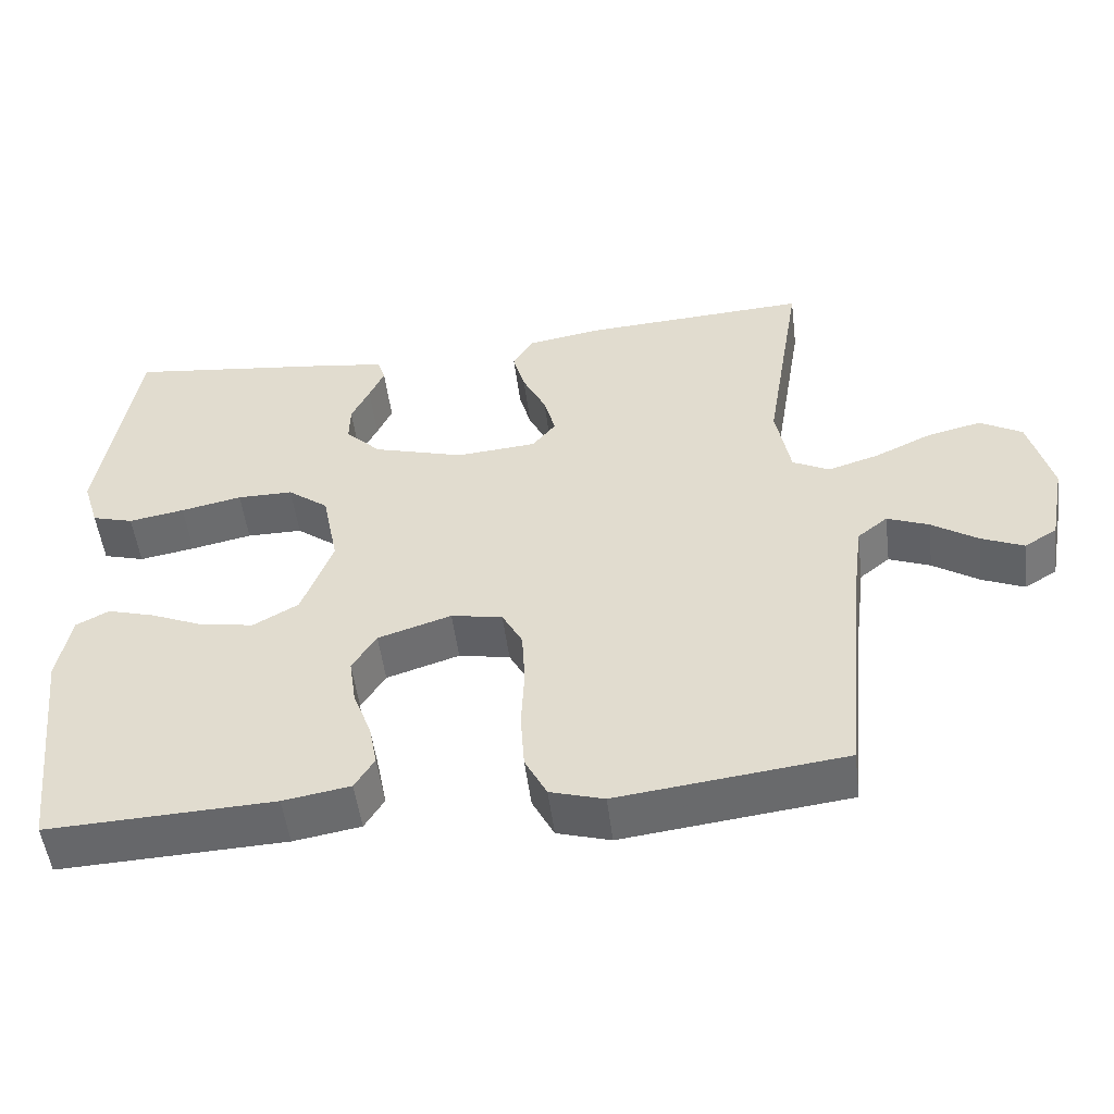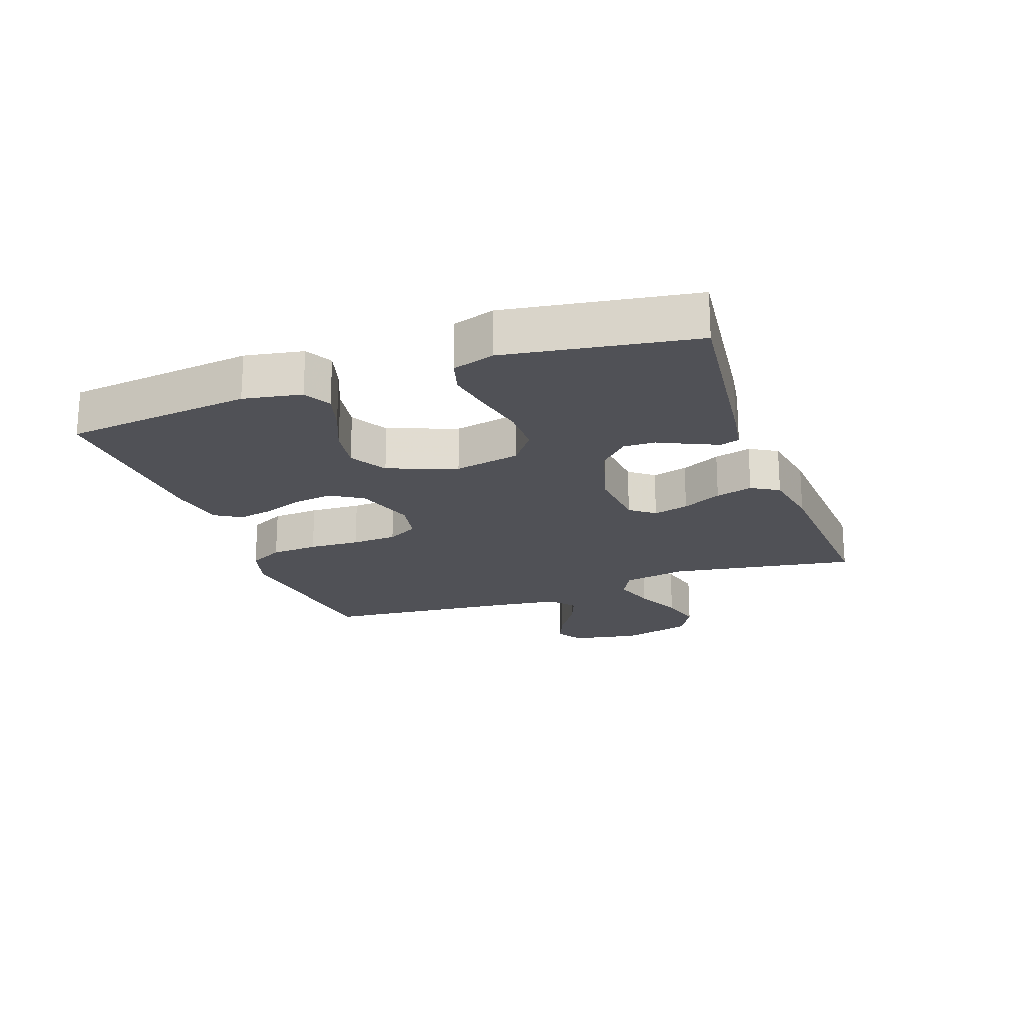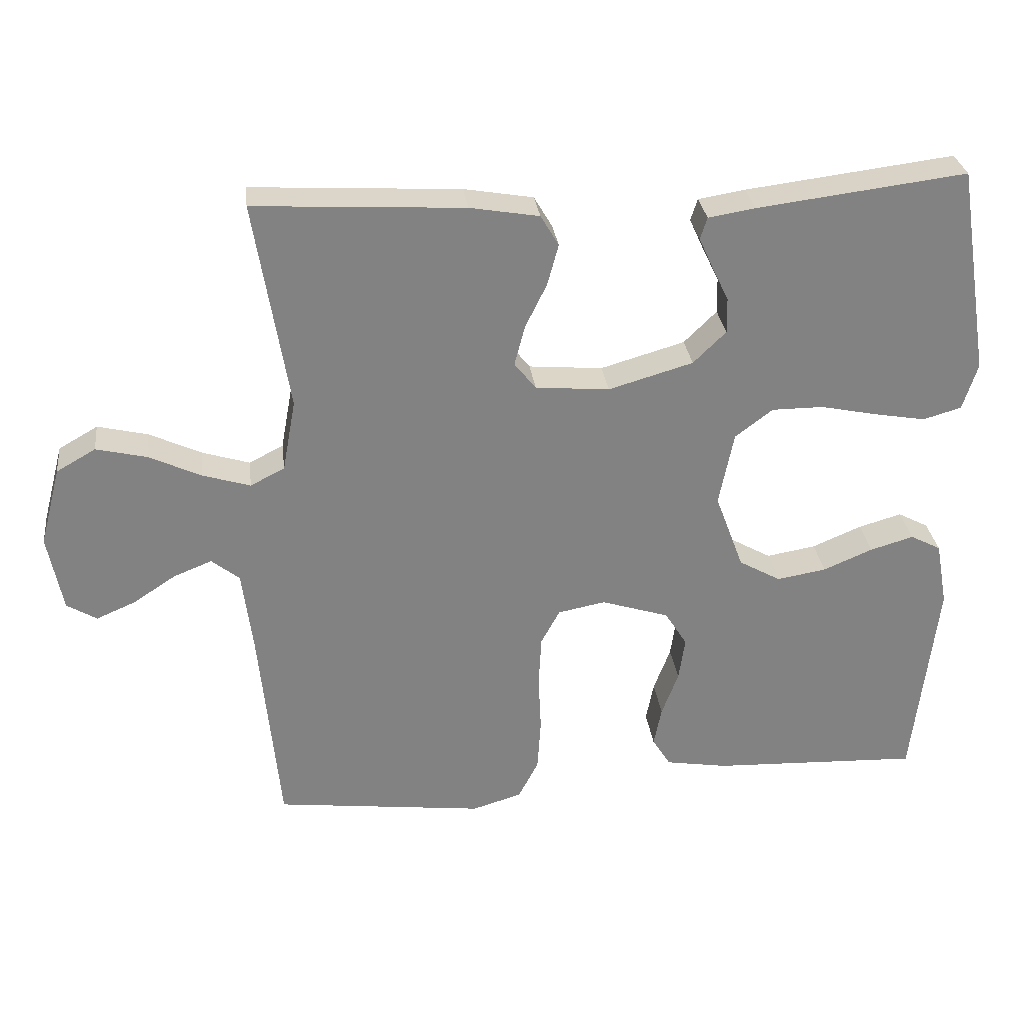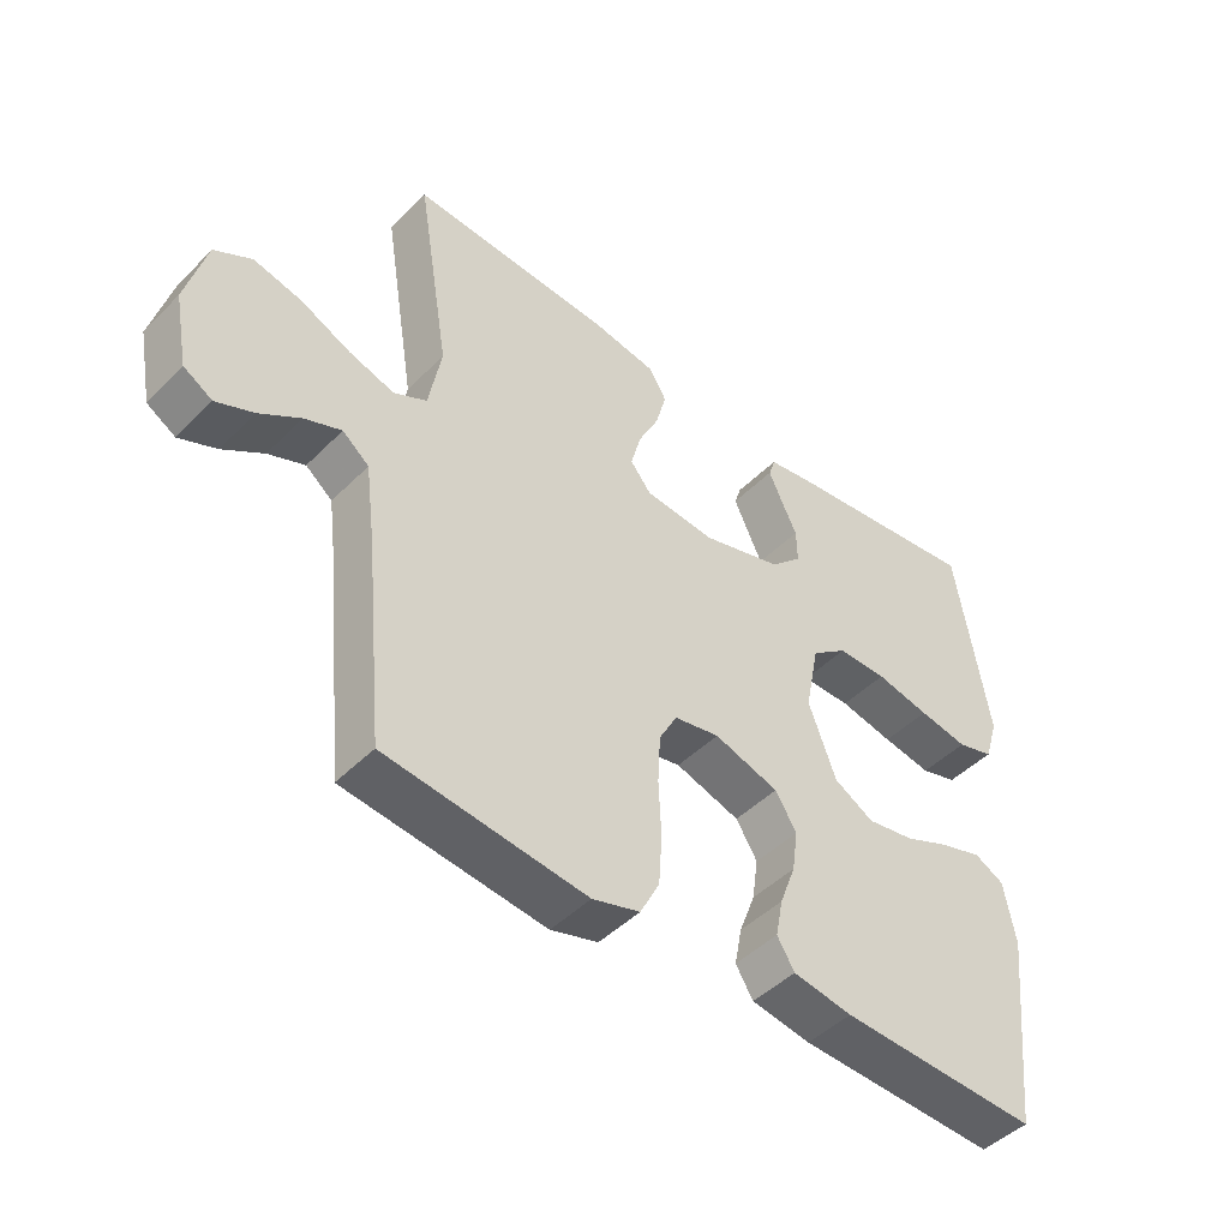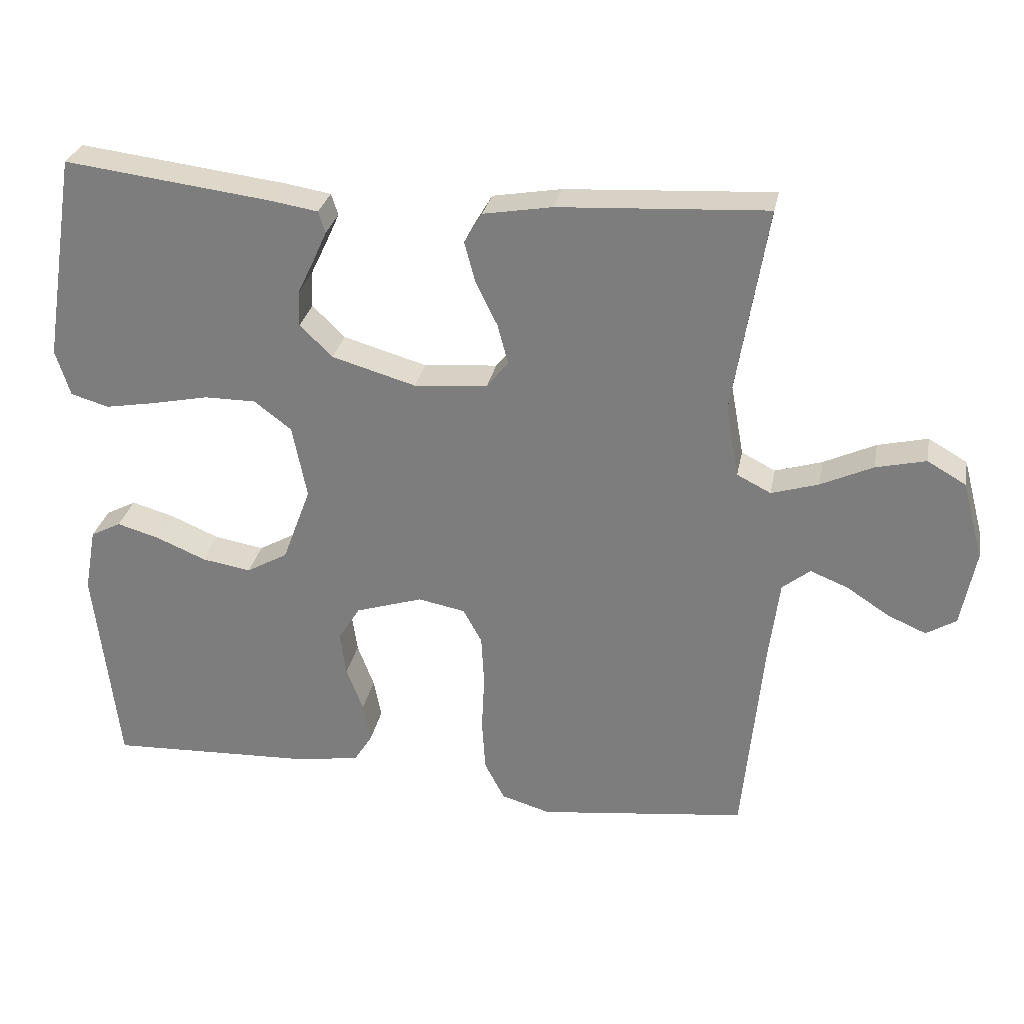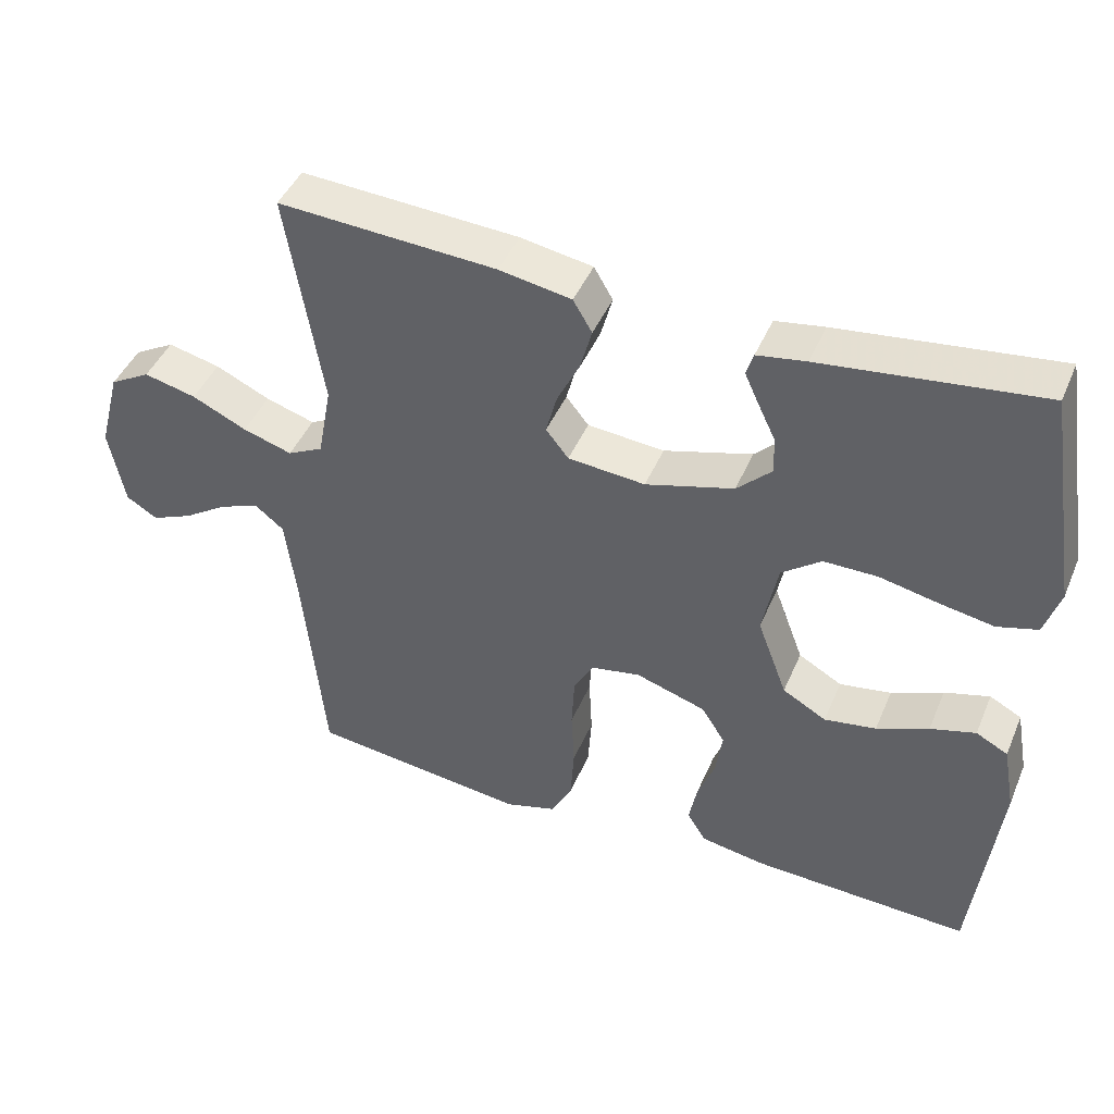
<metadata>
{"format":"obj","ext":"obj","renderer":"f3d","projection":"perspective","resolution":1024,"background":"white","views":[{"elev":-51.6,"azim":7.2,"up":"+Z"},{"elev":-20.5,"azim":-70.2,"up":"+Y"},{"elev":29.6,"azim":173.0,"up":"+Z"},{"elev":-46.3,"azim":138.5,"up":"+Z"},{"elev":29.0,"azim":10.9,"up":"+Z"},{"elev":44.5,"azim":-157.8,"up":"+Z"}]}
</metadata>
<code>
v -0.5 0.07 0.5
v -0.2 0.07 0.463
v -0.133 0.07 0.452
v -0.123 0.07 0.421
v -0.143 0.07 0.377
v -0.167 0.07 0.327
v -0.168 0.07 0.276
v -0.121 0.07 0.23
v 0 0.07 0.195
v 0.106 0.07 0.204
v 0.137 0.07 0.243
v 0.122 0.07 0.3
v 0.091 0.07 0.363
v 0.075 0.07 0.422
v 0.101 0.07 0.466
v 0.2 0.07 0.483
v 0.5 0.07 0.5
v 0.451 0.07 0.2
v 0.47 0.07 0.097
v 0.519 0.07 0.072
v 0.587 0.07 0.093
v 0.662 0.07 0.128
v 0.734 0.07 0.145
v 0.79 0.07 0.113
v 0.82 0.07 0
v 0.799 0.07 -0.11
v 0.756 0.07 -0.136
v 0.7 0.07 -0.112
v 0.639 0.07 -0.072
v 0.584 0.07 -0.05
v 0.544 0.07 -0.082
v 0.529 0.07 -0.2
v 0.5 0.07 -0.5
v 0.2 0.07 -0.536
v 0.129 0.07 -0.515
v 0.1 0.07 -0.459
v 0.095 0.07 -0.383
v 0.099 0.07 -0.301
v 0.095 0.07 -0.228
v 0.068 0.07 -0.178
v 0 0.07 -0.165
v -0.097 0.07 -0.196
v -0.129 0.07 -0.247
v -0.12 0.07 -0.31
v -0.096 0.07 -0.374
v -0.085 0.07 -0.431
v -0.111 0.07 -0.473
v -0.2 0.07 -0.488
v -0.5 0.07 -0.5
v -0.534 0.07 -0.2
v -0.517 0.07 -0.107
v -0.473 0.07 -0.084
v -0.411 0.07 -0.102
v -0.34 0.07 -0.132
v -0.269 0.07 -0.144
v -0.209 0.07 -0.11
v -0.168 0.07 0
v -0.189 0.07 0.106
v -0.243 0.07 0.147
v -0.317 0.07 0.147
v -0.398 0.07 0.13
v -0.472 0.07 0.117
v -0.527 0.07 0.133
v -0.548 0.07 0.2
v -0.5 0 0.5
v -0.2 0 0.463
v -0.133 0 0.452
v -0.123 0 0.421
v -0.143 0 0.377
v -0.167 0 0.327
v -0.168 0 0.276
v -0.121 0 0.23
v 0 0 0.195
v 0.106 0 0.204
v 0.137 0 0.243
v 0.122 0 0.3
v 0.091 0 0.363
v 0.075 0 0.422
v 0.101 0 0.466
v 0.2 0 0.483
v 0.5 0 0.5
v 0.451 0 0.2
v 0.47 0 0.097
v 0.519 0 0.072
v 0.587 0 0.093
v 0.662 0 0.128
v 0.734 0 0.145
v 0.79 0 0.113
v 0.82 0 0
v 0.799 0 -0.11
v 0.756 0 -0.136
v 0.7 0 -0.112
v 0.639 0 -0.072
v 0.584 0 -0.05
v 0.544 0 -0.082
v 0.529 0 -0.2
v 0.5 0 -0.5
v 0.2 0 -0.536
v 0.129 0 -0.515
v 0.1 0 -0.459
v 0.095 0 -0.383
v 0.099 0 -0.301
v 0.095 0 -0.228
v 0.068 0 -0.178
v 0 0 -0.165
v -0.097 0 -0.196
v -0.129 0 -0.247
v -0.12 0 -0.31
v -0.096 0 -0.374
v -0.085 0 -0.431
v -0.111 0 -0.473
v -0.2 0 -0.488
v -0.5 0 -0.5
v -0.534 0 -0.2
v -0.517 0 -0.107
v -0.473 0 -0.084
v -0.411 0 -0.102
v -0.34 0 -0.132
v -0.269 0 -0.144
v -0.209 0 -0.11
v -0.168 0 0
v -0.189 0 0.106
v -0.243 0 0.147
v -0.317 0 0.147
v -0.398 0 0.13
v -0.472 0 0.117
v -0.527 0 0.133
v -0.548 0 0.2
f 4 5 6
f 3 4 6
f 2 3 6
f 1 2 6
f 64 1 6
f 63 64 6
f 62 63 6
f 61 62 6
f 60 61 6
f 59 60 6 7
f 58 59 7 8
f 57 58 8 9
f 56 57 9 10
f 52 53 54
f 51 52 54
f 50 51 54
f 49 50 54
f 48 49 54
f 47 48 54
f 46 47 54
f 45 46 54
f 44 45 54
f 43 44 54 55
f 42 43 55 56
f 36 37 38
f 35 36 38
f 34 35 38
f 33 34 38
f 32 33 38
f 31 32 38 39
f 30 31 39 40
f 27 28 29
f 26 27 29
f 25 26 29
f 24 25 29
f 23 24 29
f 22 23 29
f 21 22 29
f 20 21 29 30
f 30 40 41
f 20 30 41
f 19 20 41
f 16 17 18
f 15 16 18
f 14 15 18
f 13 14 18
f 12 13 18
f 11 12 18 19
f 42 56 10
f 41 42 10
f 19 41 10
f 10 11 19
f 70 69 68
f 70 68 67
f 70 67 66
f 70 66 65
f 70 65 128
f 70 128 127
f 70 127 126
f 70 126 125
f 70 125 124
f 71 70 124 123
f 72 71 123 122
f 73 72 122 121
f 74 73 121 120
f 118 117 116
f 118 116 115
f 118 115 114
f 118 114 113
f 118 113 112
f 118 112 111
f 118 111 110
f 118 110 109
f 118 109 108
f 119 118 108 107
f 120 119 107 106
f 102 101 100
f 102 100 99
f 102 99 98
f 102 98 97
f 102 97 96
f 103 102 96 95
f 104 103 95 94
f 93 92 91
f 93 91 90
f 93 90 89
f 93 89 88
f 93 88 87
f 93 87 86
f 93 86 85
f 94 93 85 84
f 105 104 94
f 105 94 84
f 105 84 83
f 82 81 80
f 82 80 79
f 82 79 78
f 82 78 77
f 82 77 76
f 83 82 76 75
f 74 120 106
f 74 106 105
f 74 105 83
f 83 75 74
f 1 65 66 2
f 2 66 67 3
f 3 67 68 4
f 4 68 69 5
f 5 69 70 6
f 6 70 71 7
f 7 71 72 8
f 8 72 73 9
f 9 73 74 10
f 10 74 75 11
f 11 75 76 12
f 12 76 77 13
f 13 77 78 14
f 14 78 79 15
f 15 79 80 16
f 16 80 81 17
f 17 81 82 18
f 18 82 83 19
f 19 83 84 20
f 20 84 85 21
f 21 85 86 22
f 22 86 87 23
f 23 87 88 24
f 24 88 89 25
f 25 89 90 26
f 26 90 91 27
f 27 91 92 28
f 28 92 93 29
f 29 93 94 30
f 30 94 95 31
f 31 95 96 32
f 32 96 97 33
f 33 97 98 34
f 34 98 99 35
f 35 99 100 36
f 36 100 101 37
f 37 101 102 38
f 38 102 103 39
f 39 103 104 40
f 40 104 105 41
f 41 105 106 42
f 42 106 107 43
f 43 107 108 44
f 44 108 109 45
f 45 109 110 46
f 46 110 111 47
f 47 111 112 48
f 48 112 113 49
f 49 113 114 50
f 50 114 115 51
f 51 115 116 52
f 52 116 117 53
f 53 117 118 54
f 54 118 119 55
f 55 119 120 56
f 56 120 121 57
f 57 121 122 58
f 58 122 123 59
f 59 123 124 60
f 60 124 125 61
f 61 125 126 62
f 62 126 127 63
f 63 127 128 64
f 64 128 65 1

</code>
